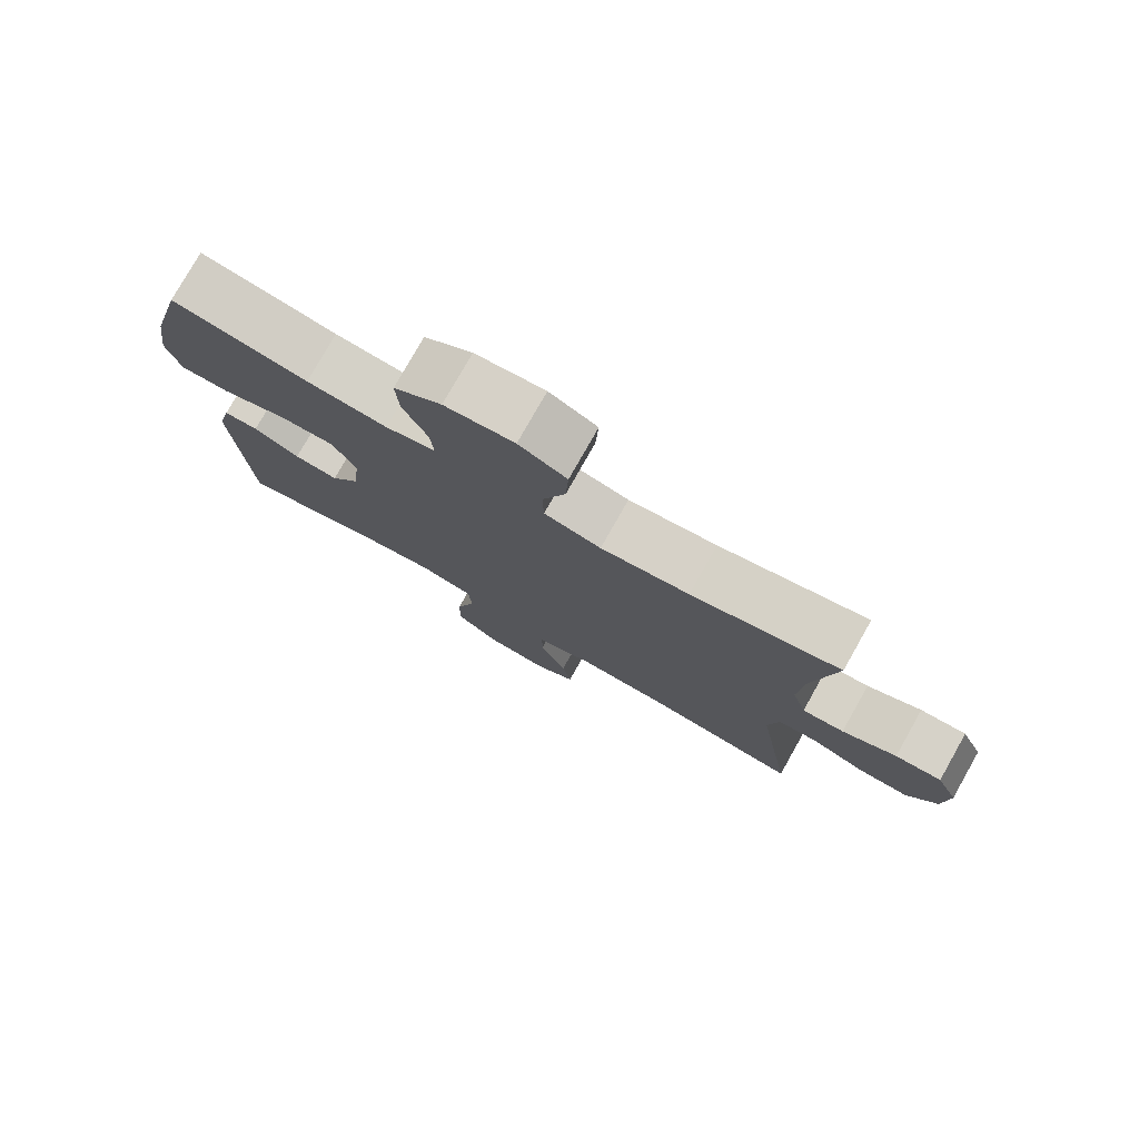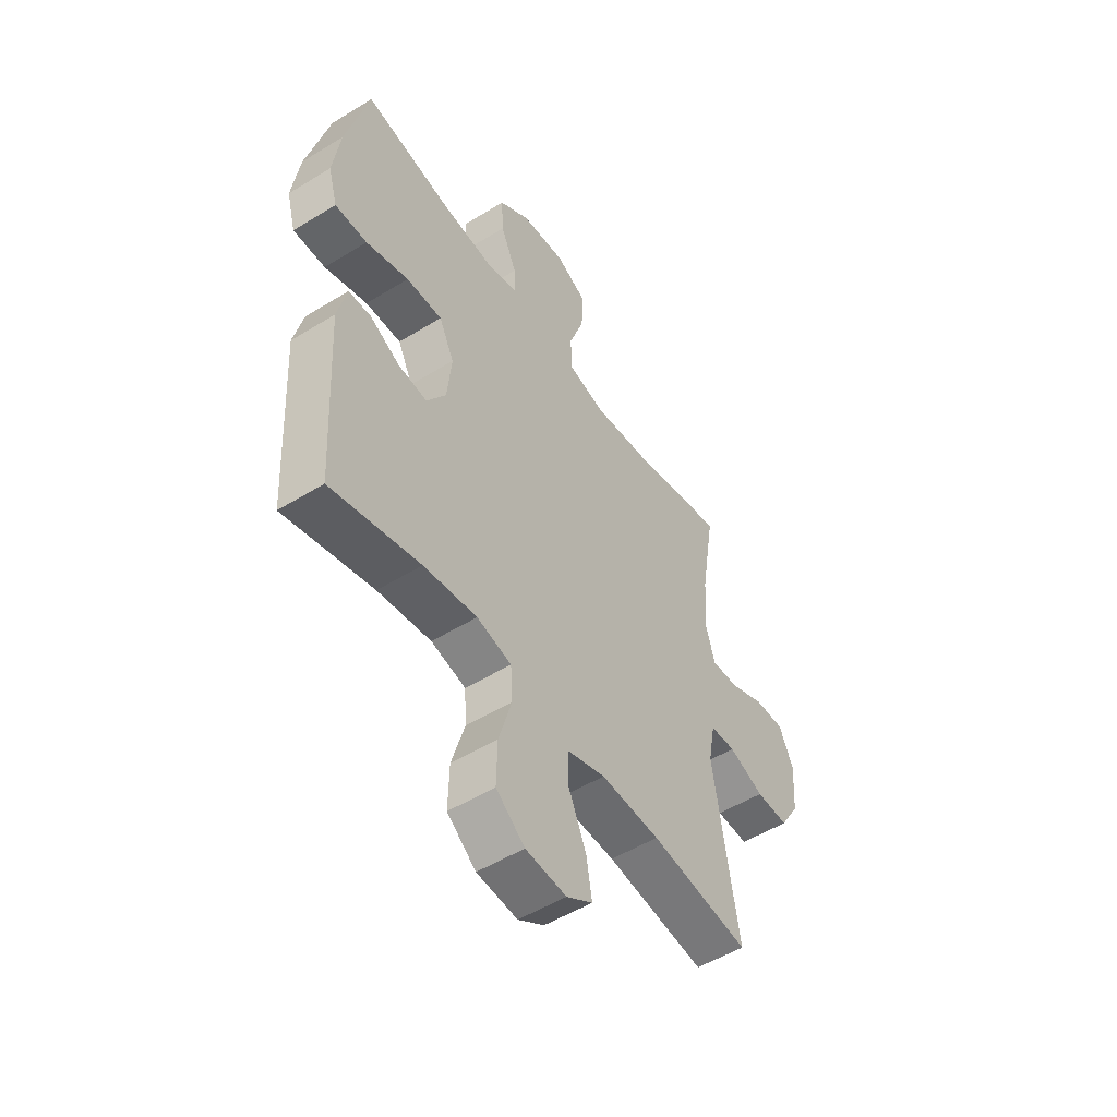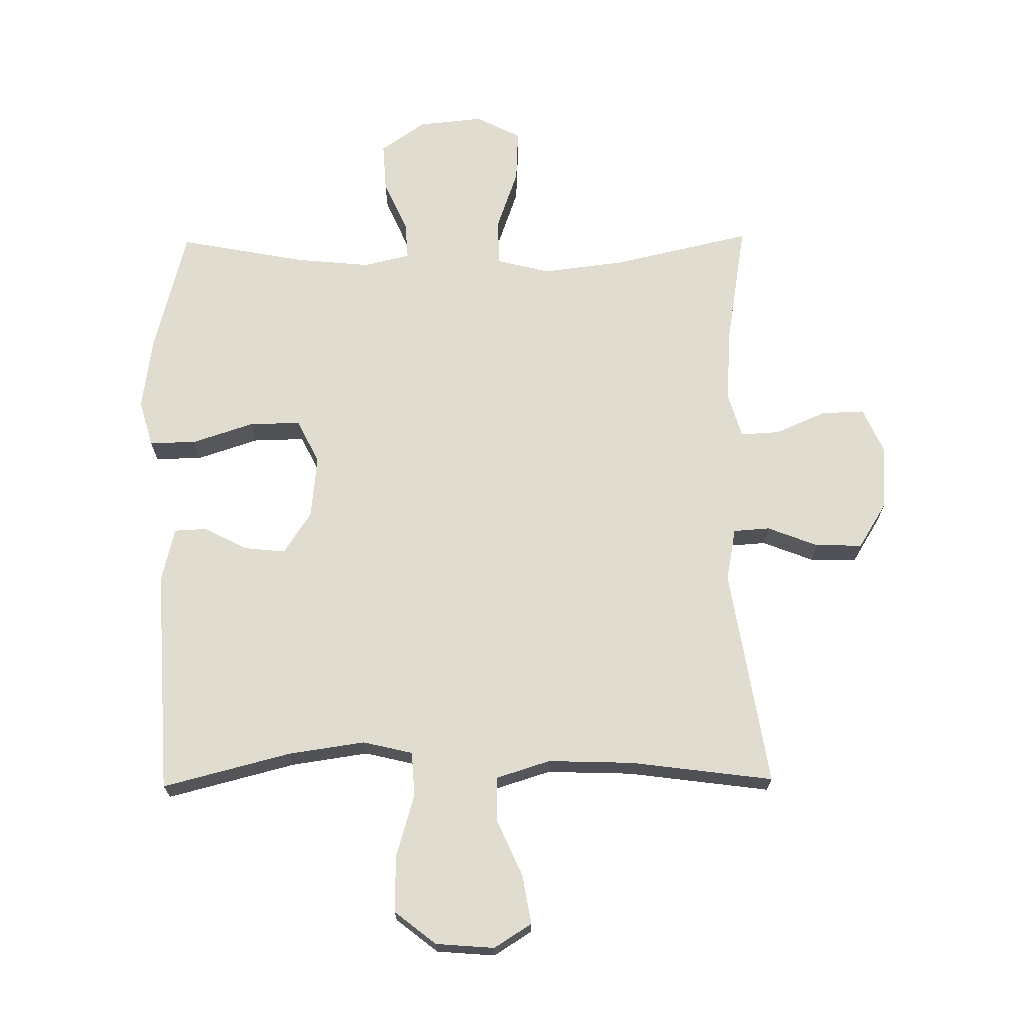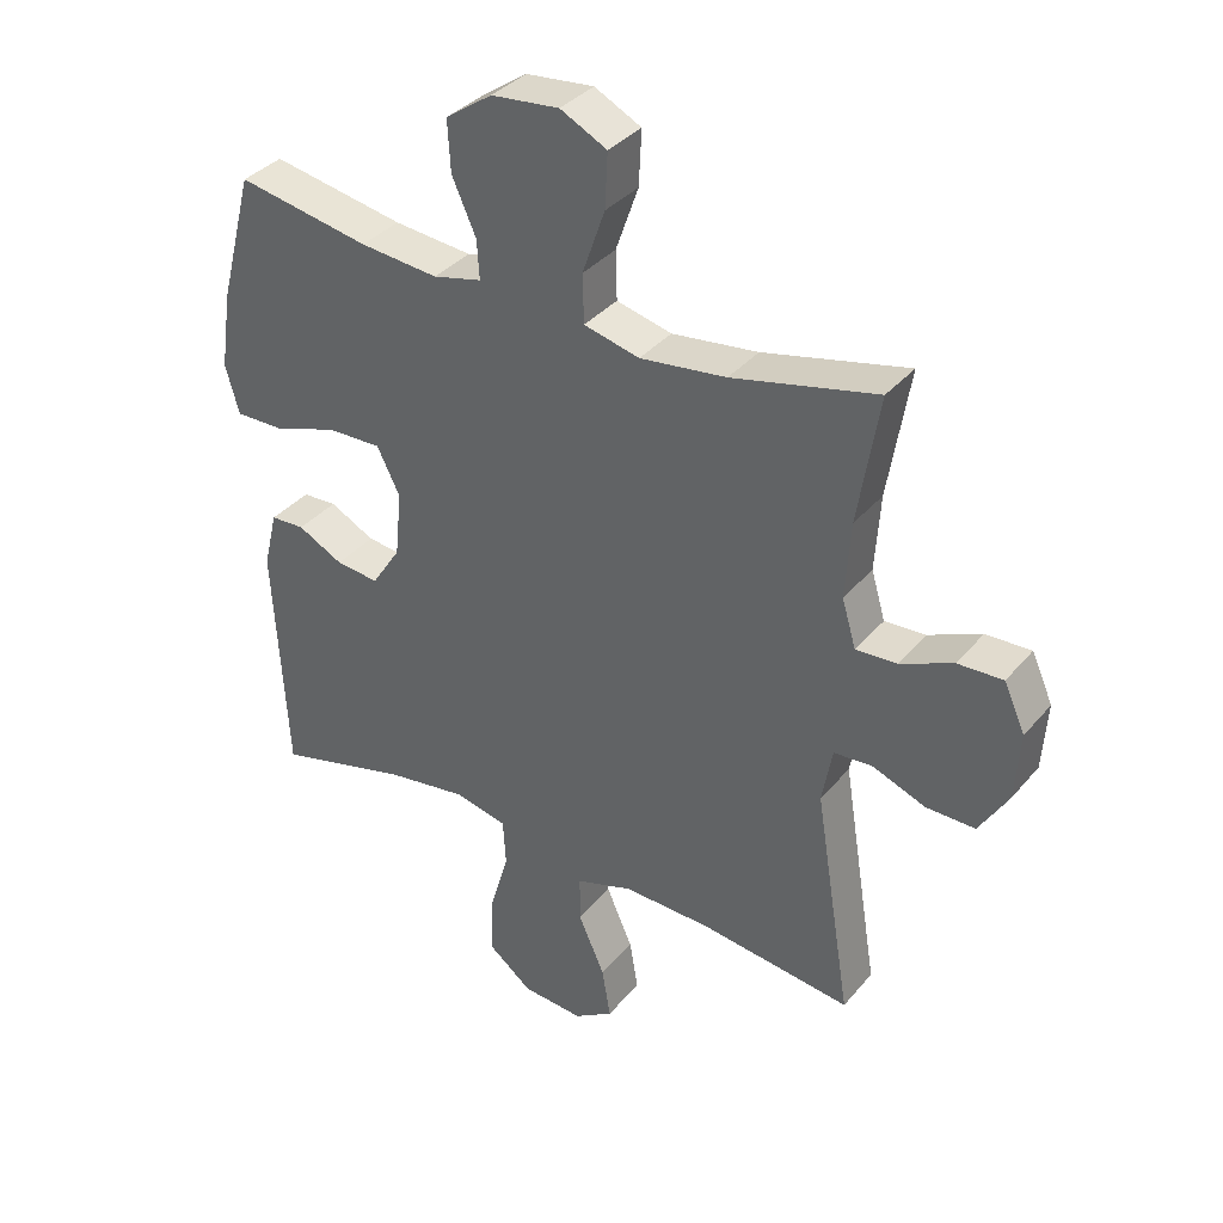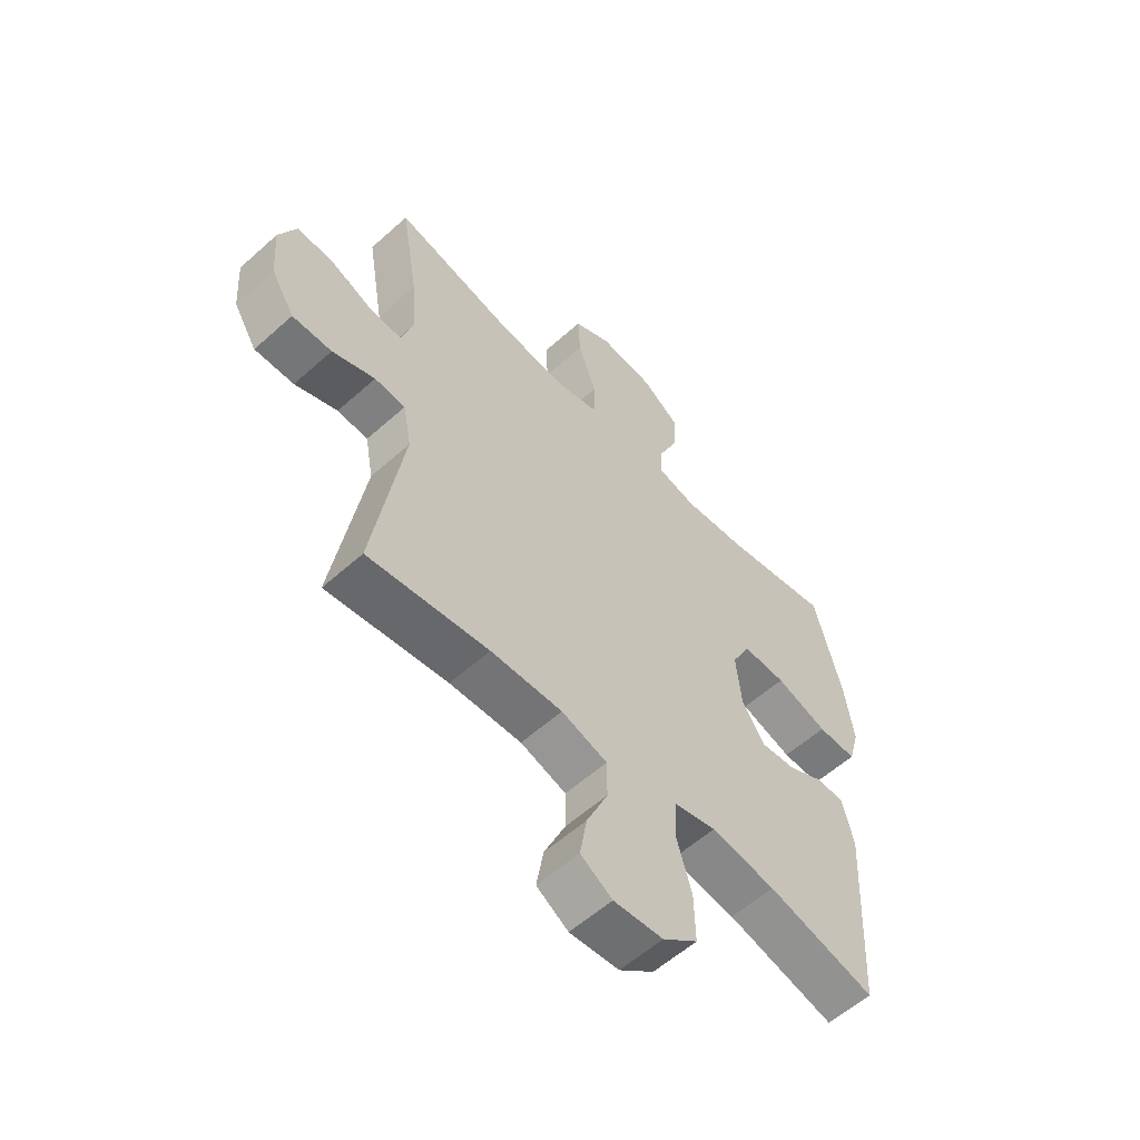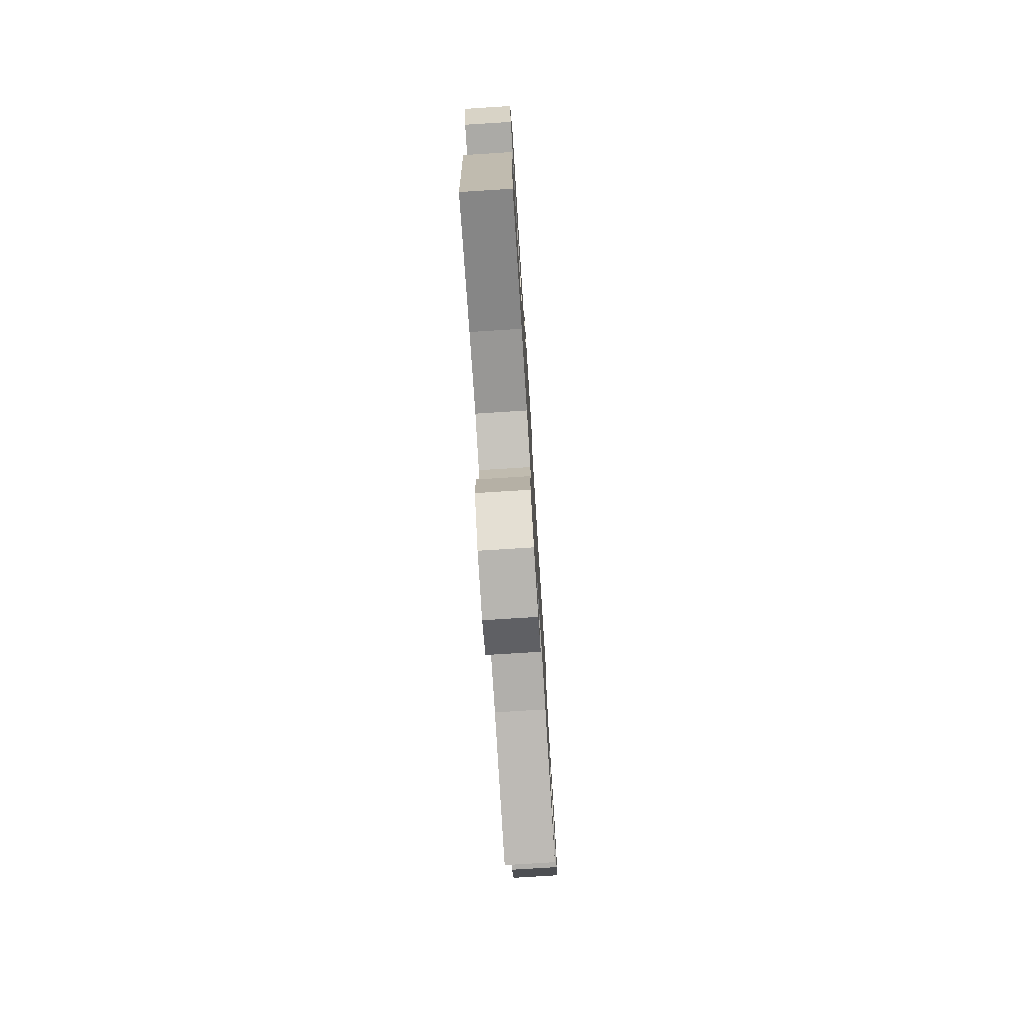
<metadata>
{"format":"obj","ext":"obj","renderer":"f3d","projection":"perspective","resolution":1024,"background":"white","views":[{"elev":78.0,"azim":-150.5,"up":"+Z"},{"elev":-51.8,"azim":123.7,"up":"+Z"},{"elev":69.6,"azim":179.3,"up":"+Y"},{"elev":35.7,"azim":-145.7,"up":"+Z"},{"elev":-57.6,"azim":-47.1,"up":"+Z"},{"elev":-76.4,"azim":93.6,"up":"+Z"}]}
</metadata>
<code>
o path2180
v 0.3194 0.0375 0.4593
v 0.1995 0.0375 0.4476
v 0.1249 0.0375 0.4653
v 0.1288 0.0375 0.5248
v 0.1656 0.0375 0.6072
v 0.17 0.0375 0.6851
v 0.09852 0.0375 0.7347
v -0.005546 0.0375 0.745
v -0.07705 0.0375 0.7084
v -0.07293 0.0375 0.625
v -0.03827 0.0375 0.5264
v -0.04022 0.0375 0.4523
v -0.1253 0.0375 0.431
v -0.2575 0.0375 0.4471
v -0.4794 0.0375 0.4975
v -0.4466 0.0375 0.2999
v -0.4388 0.0375 0.1833
v -0.4604 0.0375 0.1105
v -0.5228 0.0375 0.1139
v -0.604 0.0375 0.1488
v -0.6733 0.0375 0.1513
v -0.7058 0.0375 0.07909
v -0.6985 0.0375 -0.02531
v -0.6538 0.0375 -0.09788
v -0.5786 0.0375 -0.09626
v -0.4973 0.0375 -0.06458
v -0.4386 0.0375 -0.06858
v -0.423 0.0375 -0.1538
v -0.4794 0.0375 -0.5042
v -0.2497 0.0375 -0.4739
v -0.1132 0.0375 -0.4692
v -0.02597 0.0375 -0.4966
v -0.0259 0.0375 -0.5679
v -0.06635 0.0375 -0.6592
v -0.07959 0.0375 -0.7374
v -0.01939 0.0375 -0.7754
v 0.07453 0.0375 -0.7678
v 0.1409 0.0375 -0.7153
v 0.139 0.0375 -0.6243
v 0.1096 0.0375 -0.5247
v 0.1138 0.0375 -0.4526
v 0.194 0.0375 -0.4337
v 0.3169 0.0375 -0.4516
v 0.5225 0.0375 -0.5042
v 0.5425 0.0375 -0.1432
v 0.5214 0.0375 -0.05619
v 0.4692 0.0375 -0.05376
v 0.4001 0.0375 -0.08957
v 0.3341 0.0375 -0.09648
v 0.2898 0.0375 -0.02902
v 0.2796 0.0375 0.07145
v 0.3146 0.0375 0.1419
v 0.3974 0.0375 0.1401
v 0.4961 0.0375 0.1076
v 0.5704 0.0375 0.1069
v 0.5913 0.0375 0.1815
v 0.5744 0.0375 0.2991
v 0.5225 0.0375 0.4975
v 0.3194 -0.0375 0.4593
v 0.1995 -0.0375 0.4476
v 0.1249 -0.0375 0.4653
v 0.1288 -0.0375 0.5248
v 0.1656 -0.0375 0.6072
v 0.17 -0.0375 0.6851
v 0.09852 -0.0375 0.7347
v -0.005546 -0.0375 0.745
v -0.07705 -0.0375 0.7084
v -0.07293 -0.0375 0.625
v -0.03827 -0.0375 0.5264
v -0.04022 -0.0375 0.4523
v -0.1253 -0.0375 0.431
v -0.2575 -0.0375 0.4471
v -0.4794 -0.0375 0.4975
v -0.4466 -0.0375 0.2999
v -0.4388 -0.0375 0.1833
v -0.4604 -0.0375 0.1105
v -0.5228 -0.0375 0.1139
v -0.604 -0.0375 0.1488
v -0.6733 -0.0375 0.1513
v -0.7058 -0.0375 0.07909
v -0.6985 -0.0375 -0.02531
v -0.6538 -0.0375 -0.09788
v -0.5786 -0.0375 -0.09626
v -0.4973 -0.0375 -0.06458
v -0.4386 -0.0375 -0.06858
v -0.423 -0.0375 -0.1538
v -0.4794 -0.0375 -0.5042
v -0.2497 -0.0375 -0.4739
v -0.1132 -0.0375 -0.4692
v -0.02597 -0.0375 -0.4966
v -0.0259 -0.0375 -0.5679
v -0.06635 -0.0375 -0.6592
v -0.07959 -0.0375 -0.7374
v -0.01939 -0.0375 -0.7754
v 0.07453 -0.0375 -0.7678
v 0.1409 -0.0375 -0.7153
v 0.139 -0.0375 -0.6243
v 0.1096 -0.0375 -0.5247
v 0.1138 -0.0375 -0.4526
v 0.194 -0.0375 -0.4337
v 0.3169 -0.0375 -0.4516
v 0.5225 -0.0375 -0.5042
v 0.5425 -0.0375 -0.1432
v 0.5214 -0.0375 -0.05619
v 0.4692 -0.0375 -0.05376
v 0.4001 -0.0375 -0.08957
v 0.3341 -0.0375 -0.09648
v 0.2898 -0.0375 -0.02902
v 0.2796 -0.0375 0.07145
v 0.3146 -0.0375 0.1419
v 0.3974 -0.0375 0.1401
v 0.4961 -0.0375 0.1076
v 0.5704 -0.0375 0.1069
v 0.5913 -0.0375 0.1815
v 0.5744 -0.0375 0.2991
v 0.5225 -0.0375 0.4975
v 0.09852 0.0375 0.7347
v -0.005546 0.0375 0.745
v -0.07705 0.0375 0.7084
v -0.07705 0.0375 0.7084
v 0.17 0.0375 0.6851
v -0.07293 0.0375 0.625
v 0.1656 0.0375 0.6072
v -0.03827 0.0375 0.5264
v 0.1288 0.0375 0.5248
v -0.04022 0.0375 0.4523
v -0.04022 0.0375 0.4523
v 0.1249 0.0375 0.4653
v 0.1249 0.0375 0.4653
v 0.5225 0.0375 0.4975
v 0.5225 0.0375 0.4975
v 0.3194 0.0375 0.4593
v -0.2575 0.0375 0.4471
v -0.4794 0.0375 0.4975
v -0.4794 0.0375 0.4975
v 0.1995 0.0375 0.4476
v -0.1253 0.0375 0.431
v -0.4466 0.0375 0.2999
v 0.5744 0.0375 0.2991
v -0.4388 0.0375 0.1833
v 0.5913 0.0375 0.1815
v -0.4604 0.0375 0.1105
v -0.4604 0.0375 0.1105
v 0.5704 0.0375 0.1069
v 0.5704 0.0375 0.1069
v 0.3146 0.0375 0.1419
v 0.3146 0.0375 0.1419
v 0.3974 0.0375 0.1401
v -0.604 0.0375 0.1488
v -0.6733 0.0375 0.1513
v -0.6733 0.0375 0.1513
v -0.7058 0.0375 0.07909
v -0.5228 0.0375 0.1139
v 0.2796 0.0375 0.07145
v 0.4961 0.0375 0.1076
v -0.6985 0.0375 -0.02531
v 0.2898 0.0375 -0.02902
v -0.6538 0.0375 -0.09788
v 0.3341 0.0375 -0.09648
v 0.3341 0.0375 -0.09648
v 0.5214 0.0375 -0.05619
v 0.5214 0.0375 -0.05619
v 0.4692 0.0375 -0.05376
v 0.4001 0.0375 -0.08957
v 0.5425 0.0375 -0.1432
v -0.4973 0.0375 -0.06458
v -0.4386 0.0375 -0.06858
v -0.4386 0.0375 -0.06858
v -0.5786 0.0375 -0.09626
v -0.423 0.0375 -0.1538
v 0.5225 0.0375 -0.5042
v 0.5225 0.0375 -0.5042
v 0.194 0.0375 -0.4337
v 0.3169 0.0375 -0.4516
v 0.1138 0.0375 -0.4526
v 0.1138 0.0375 -0.4526
v 0.1096 0.0375 -0.5247
v -0.1132 0.0375 -0.4692
v -0.02597 0.0375 -0.4966
v -0.02597 0.0375 -0.4966
v -0.2497 0.0375 -0.4739
v -0.4794 0.0375 -0.5042
v -0.4794 0.0375 -0.5042
v -0.0259 0.0375 -0.5679
v 0.139 0.0375 -0.6243
v -0.06635 0.0375 -0.6592
v 0.1409 0.0375 -0.7153
v -0.07959 0.0375 -0.7374
v -0.07959 0.0375 -0.7374
v 0.07453 0.0375 -0.7678
v -0.01939 0.0375 -0.7754
v 0.09852 -0.0375 0.7347
v -0.005546 -0.0375 0.745
v -0.07705 -0.0375 0.7084
v -0.07705 -0.0375 0.7084
v 0.17 -0.0375 0.6851
v -0.07293 -0.0375 0.625
v 0.1656 -0.0375 0.6072
v -0.03827 -0.0375 0.5264
v 0.1288 -0.0375 0.5248
v -0.04022 -0.0375 0.4523
v -0.04022 -0.0375 0.4523
v 0.1249 -0.0375 0.4653
v 0.1249 -0.0375 0.4653
v 0.5225 -0.0375 0.4975
v 0.5225 -0.0375 0.4975
v 0.3194 -0.0375 0.4593
v -0.2575 -0.0375 0.4471
v -0.4794 -0.0375 0.4975
v -0.4794 -0.0375 0.4975
v 0.1995 -0.0375 0.4476
v -0.1253 -0.0375 0.431
v -0.4466 -0.0375 0.2999
v 0.5744 -0.0375 0.2991
v -0.4388 -0.0375 0.1833
v 0.5913 -0.0375 0.1815
v -0.4604 -0.0375 0.1105
v -0.4604 -0.0375 0.1105
v 0.5704 -0.0375 0.1069
v 0.5704 -0.0375 0.1069
v 0.3146 -0.0375 0.1419
v 0.3146 -0.0375 0.1419
v 0.3974 -0.0375 0.1401
v -0.604 -0.0375 0.1488
v -0.6733 -0.0375 0.1513
v -0.6733 -0.0375 0.1513
v -0.7058 -0.0375 0.07909
v -0.5228 -0.0375 0.1139
v 0.2796 -0.0375 0.07145
v 0.4961 -0.0375 0.1076
v -0.6985 -0.0375 -0.02531
v 0.2898 -0.0375 -0.02902
v -0.6538 -0.0375 -0.09788
v 0.3341 -0.0375 -0.09648
v 0.3341 -0.0375 -0.09648
v 0.5214 -0.0375 -0.05619
v 0.5214 -0.0375 -0.05619
v 0.4692 -0.0375 -0.05376
v 0.4001 -0.0375 -0.08957
v 0.5425 -0.0375 -0.1432
v -0.4973 -0.0375 -0.06458
v -0.4386 -0.0375 -0.06858
v -0.4386 -0.0375 -0.06858
v -0.5786 -0.0375 -0.09626
v -0.423 -0.0375 -0.1538
v 0.5225 -0.0375 -0.5042
v 0.5225 -0.0375 -0.5042
v 0.194 -0.0375 -0.4337
v 0.3169 -0.0375 -0.4516
v 0.1138 -0.0375 -0.4526
v 0.1138 -0.0375 -0.4526
v 0.1096 -0.0375 -0.5247
v -0.1132 -0.0375 -0.4692
v -0.02597 -0.0375 -0.4966
v -0.02597 -0.0375 -0.4966
v -0.2497 -0.0375 -0.4739
v -0.4794 -0.0375 -0.5042
v -0.4794 -0.0375 -0.5042
v -0.0259 -0.0375 -0.5679
v 0.139 -0.0375 -0.6243
v -0.06635 -0.0375 -0.6592
v 0.1409 -0.0375 -0.7153
v -0.07959 -0.0375 -0.7374
v -0.07959 -0.0375 -0.7374
v 0.07453 -0.0375 -0.7678
v -0.01939 -0.0375 -0.7754
f 214 230 216
f 253 232 245
f 192 198 196
f 212 229 201
f 199 200 198
f 201 203 199
f 203 200 199
f 197 192 193
f 201 229 203
f 229 221 203
f 216 230 219
f 261 260 259
f 215 229 212
f 215 212 208
f 199 198 197
f 241 228 244
f 215 208 213
f 242 217 241
f 232 229 242
f 242 229 215
f 260 261 265
f 227 228 224
f 266 265 261
f 211 221 207
f 248 234 232
f 250 254 252
f 207 223 214
f 240 249 246
f 239 240 238
f 253 250 232
f 240 239 249
f 254 250 253
f 203 221 211
f 192 197 198
f 207 214 205
f 249 234 248
f 248 232 250
f 259 252 254
f 244 228 231
f 256 245 257
f 252 259 260
f 245 232 242
f 242 215 217
f 244 231 233
f 207 221 223
f 227 224 225
f 217 228 241
f 253 245 256
f 197 193 194
f 236 238 240
f 234 249 239
f 265 262 260
f 263 266 261
f 213 208 209
f 214 223 230
f 231 228 227
f 7 8 66 65
f 8 120 195 66
f 6 7 65 64
f 9 10 68 67
f 5 6 64 63
f 10 11 69 68
f 4 5 63 62
f 11 127 202 69
f 129 4 62 204
f 131 1 59 206
f 14 135 210 72
f 2 3 61 60
f 1 2 60 59
f 12 13 71 70
f 13 14 72 71
f 15 16 74 73
f 57 58 116 115
f 16 17 75 74
f 56 57 115 114
f 17 143 218 75
f 145 56 114 220
f 147 53 111 222
f 20 151 226 78
f 21 22 80 79
f 19 20 78 77
f 51 52 110 109
f 54 55 113 112
f 53 54 112 111
f 18 19 77 76
f 22 23 81 80
f 50 51 109 108
f 23 24 82 81
f 160 50 108 235
f 162 47 105 237
f 47 48 106 105
f 45 46 104 103
f 26 168 243 84
f 25 26 84 83
f 24 25 83 82
f 27 28 86 85
f 48 49 107 106
f 172 45 103 247
f 42 43 101 100
f 176 42 100 251
f 40 41 99 98
f 31 180 255 89
f 30 31 89 88
f 183 30 88 258
f 28 29 87 86
f 43 44 102 101
f 32 33 91 90
f 39 40 98 97
f 33 34 92 91
f 38 39 97 96
f 34 189 264 92
f 37 38 96 95
f 36 37 95 94
f 35 36 94 93
f 139 141 155
f 178 170 157
f 117 121 123
f 137 126 154
f 124 123 125
f 126 124 128
f 128 124 125
f 122 118 117
f 126 128 154
f 154 128 146
f 141 144 155
f 186 184 185
f 140 137 154
f 140 133 137
f 124 122 123
f 166 169 153
f 140 138 133
f 167 166 142
f 157 167 154
f 167 140 154
f 185 190 186
f 152 149 153
f 191 186 190
f 136 132 146
f 173 157 159
f 175 177 179
f 132 139 148
f 165 171 174
f 164 163 165
f 178 157 175
f 165 174 164
f 179 178 175
f 128 136 146
f 117 123 122
f 132 130 139
f 174 173 159
f 173 175 157
f 184 179 177
f 169 156 153
f 181 182 170
f 177 185 184
f 170 167 157
f 167 142 140
f 169 158 156
f 132 148 146
f 152 150 149
f 142 166 153
f 178 181 170
f 122 119 118
f 161 165 163
f 159 164 174
f 190 185 187
f 188 186 191
f 138 134 133
f 139 155 148
f 156 152 153

</code>
